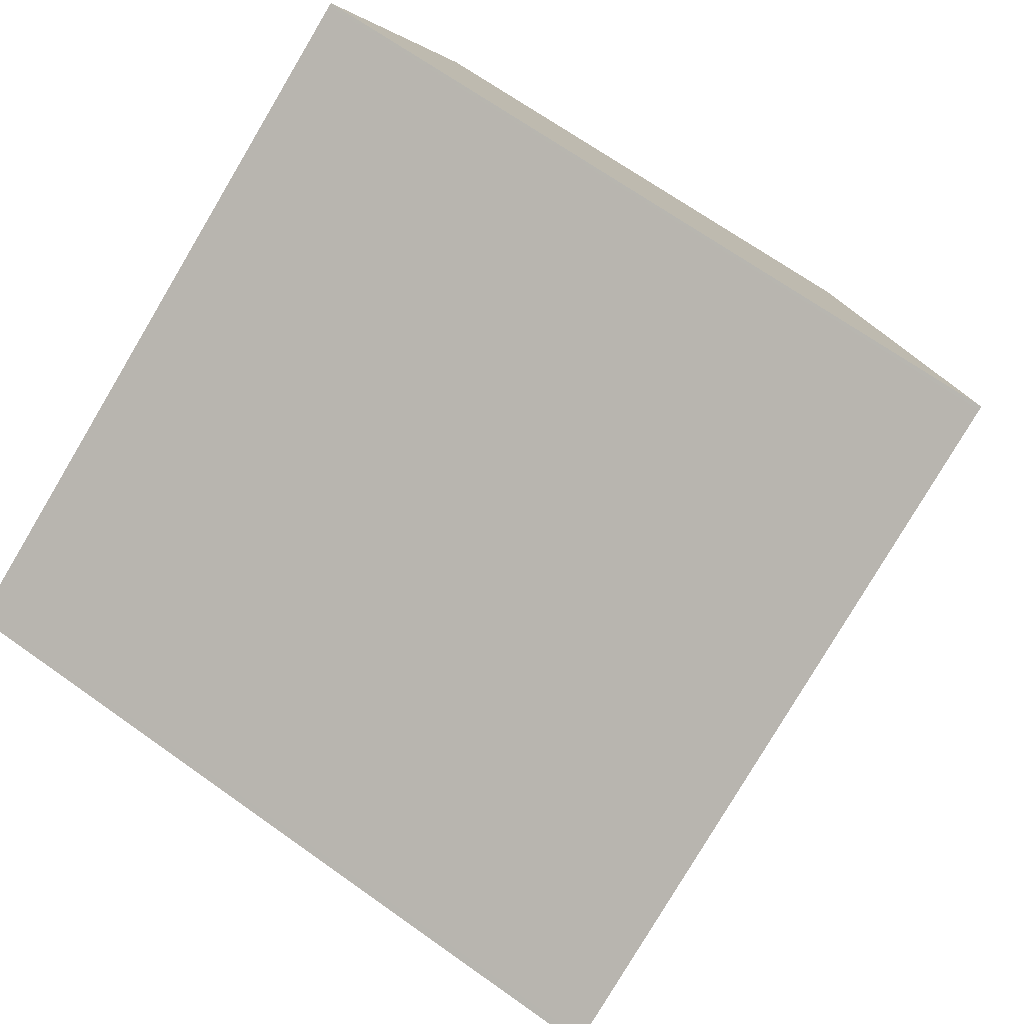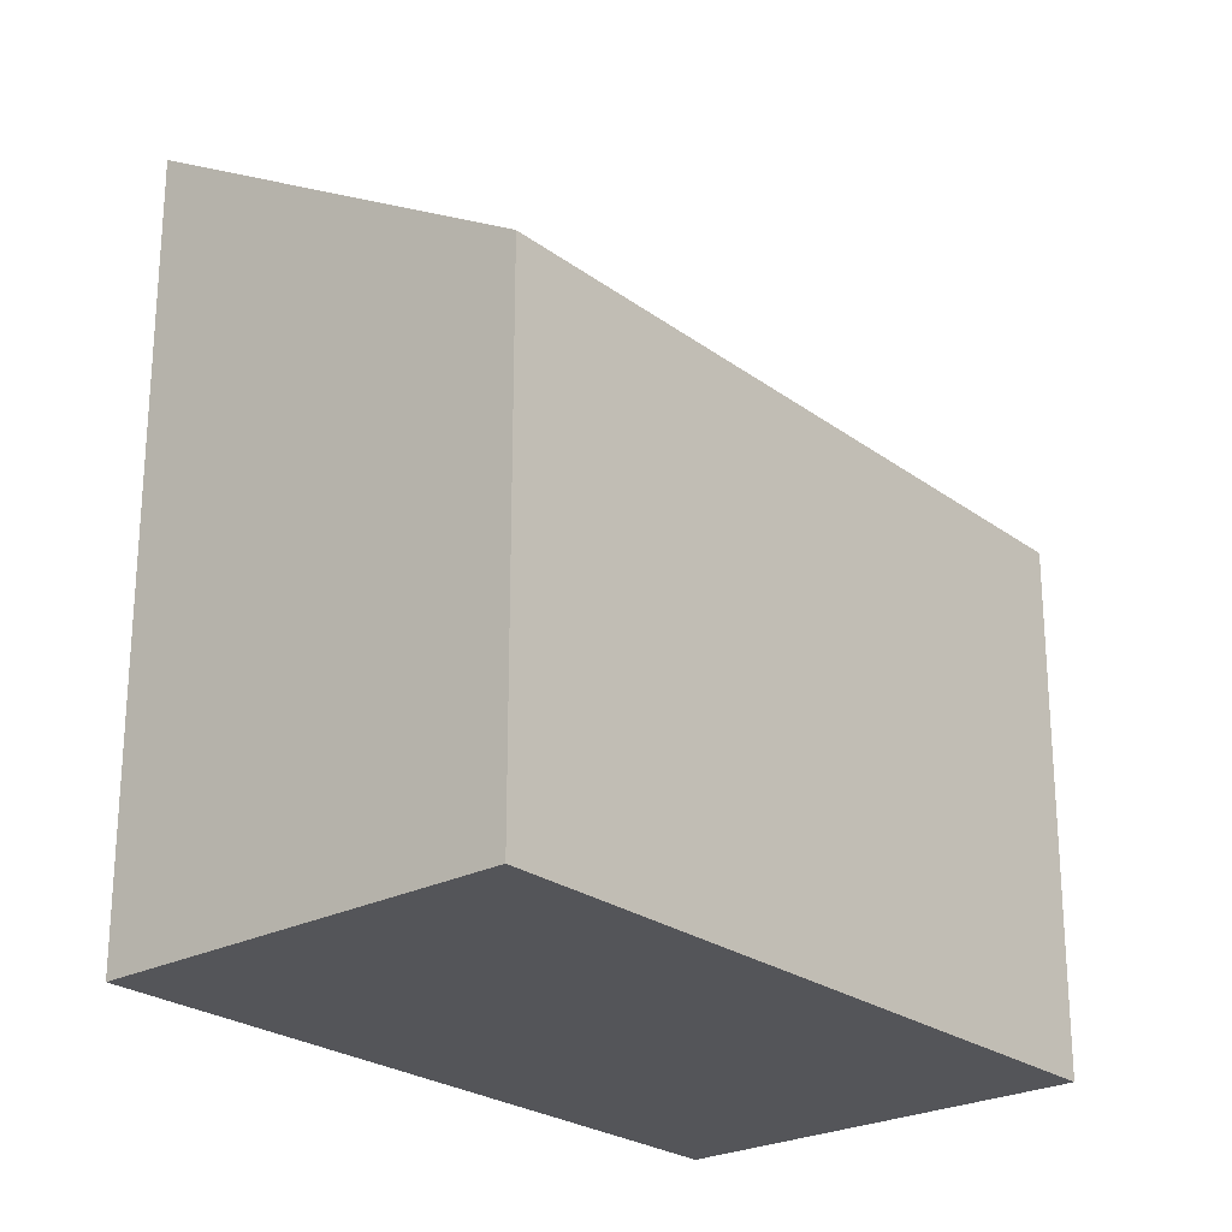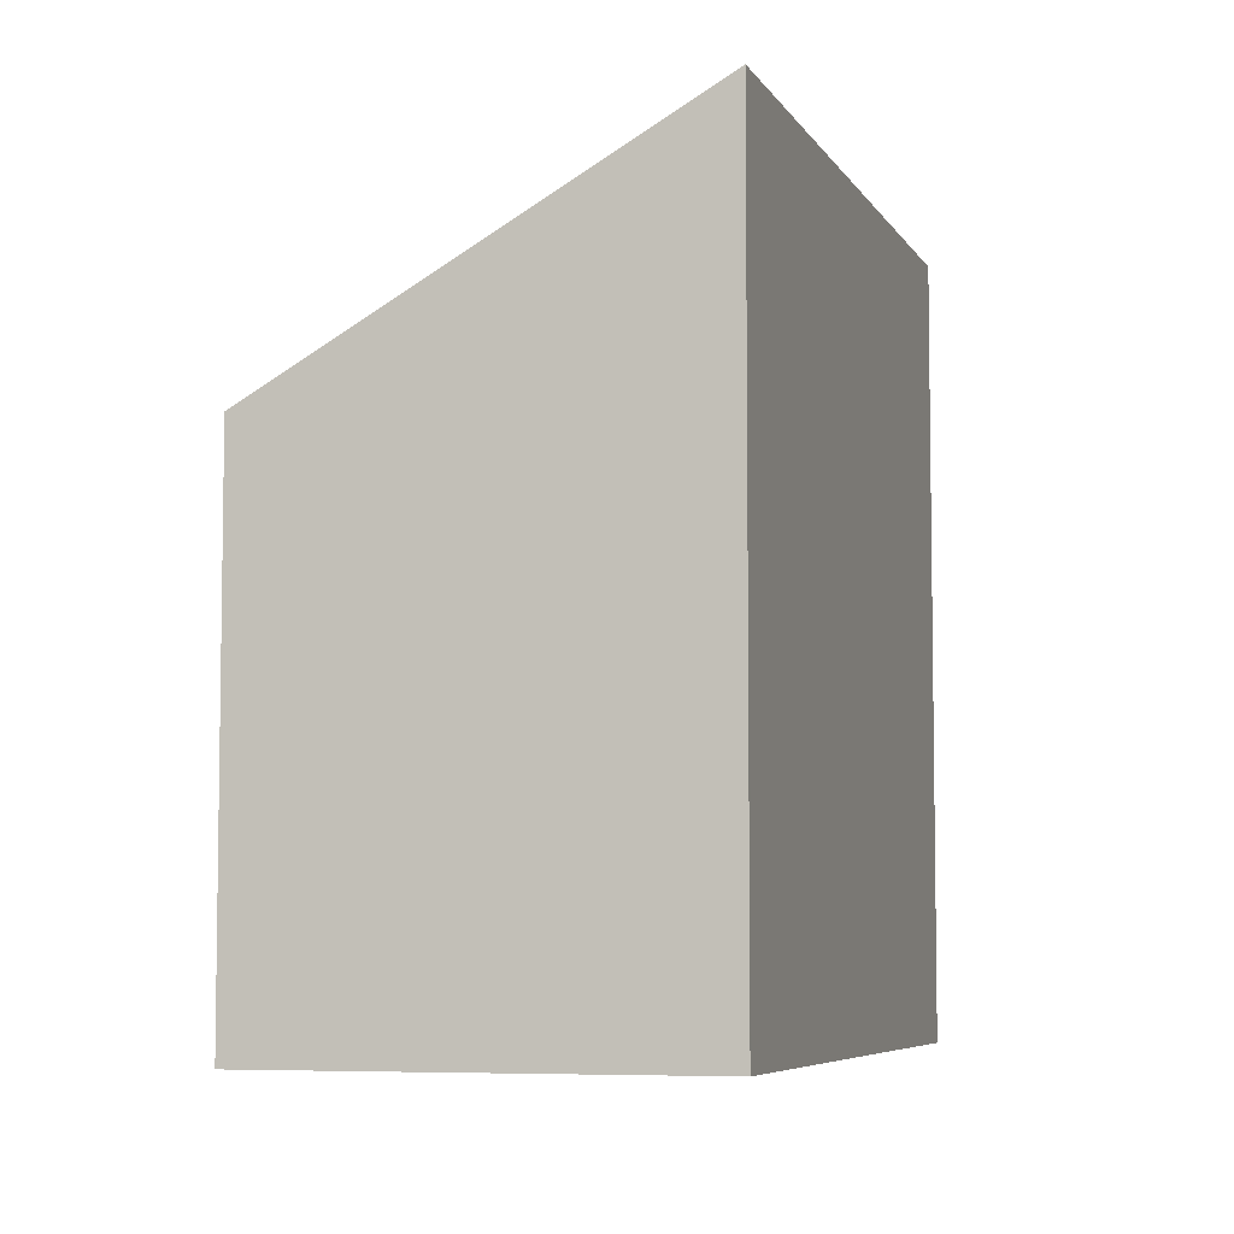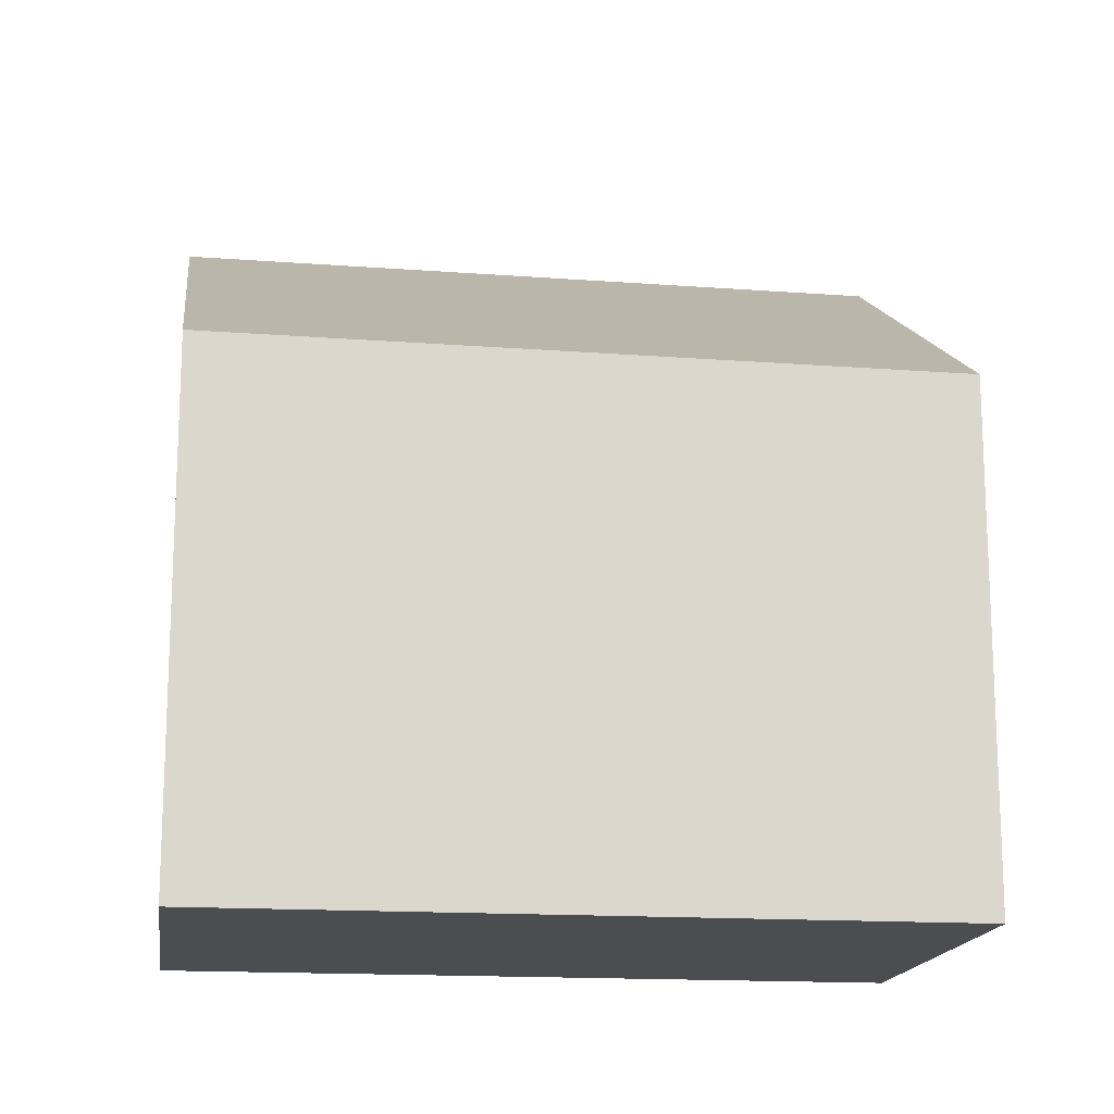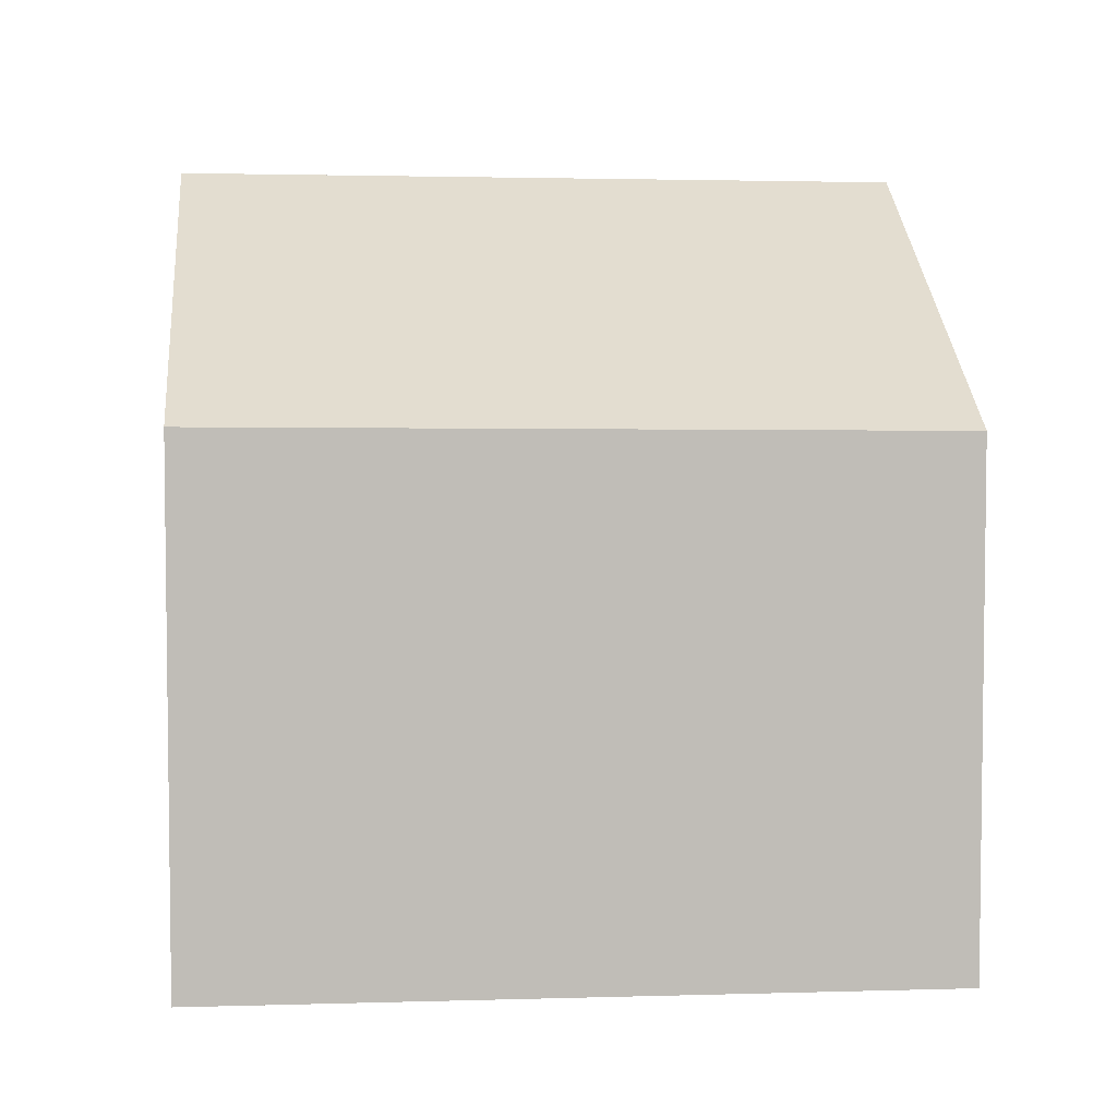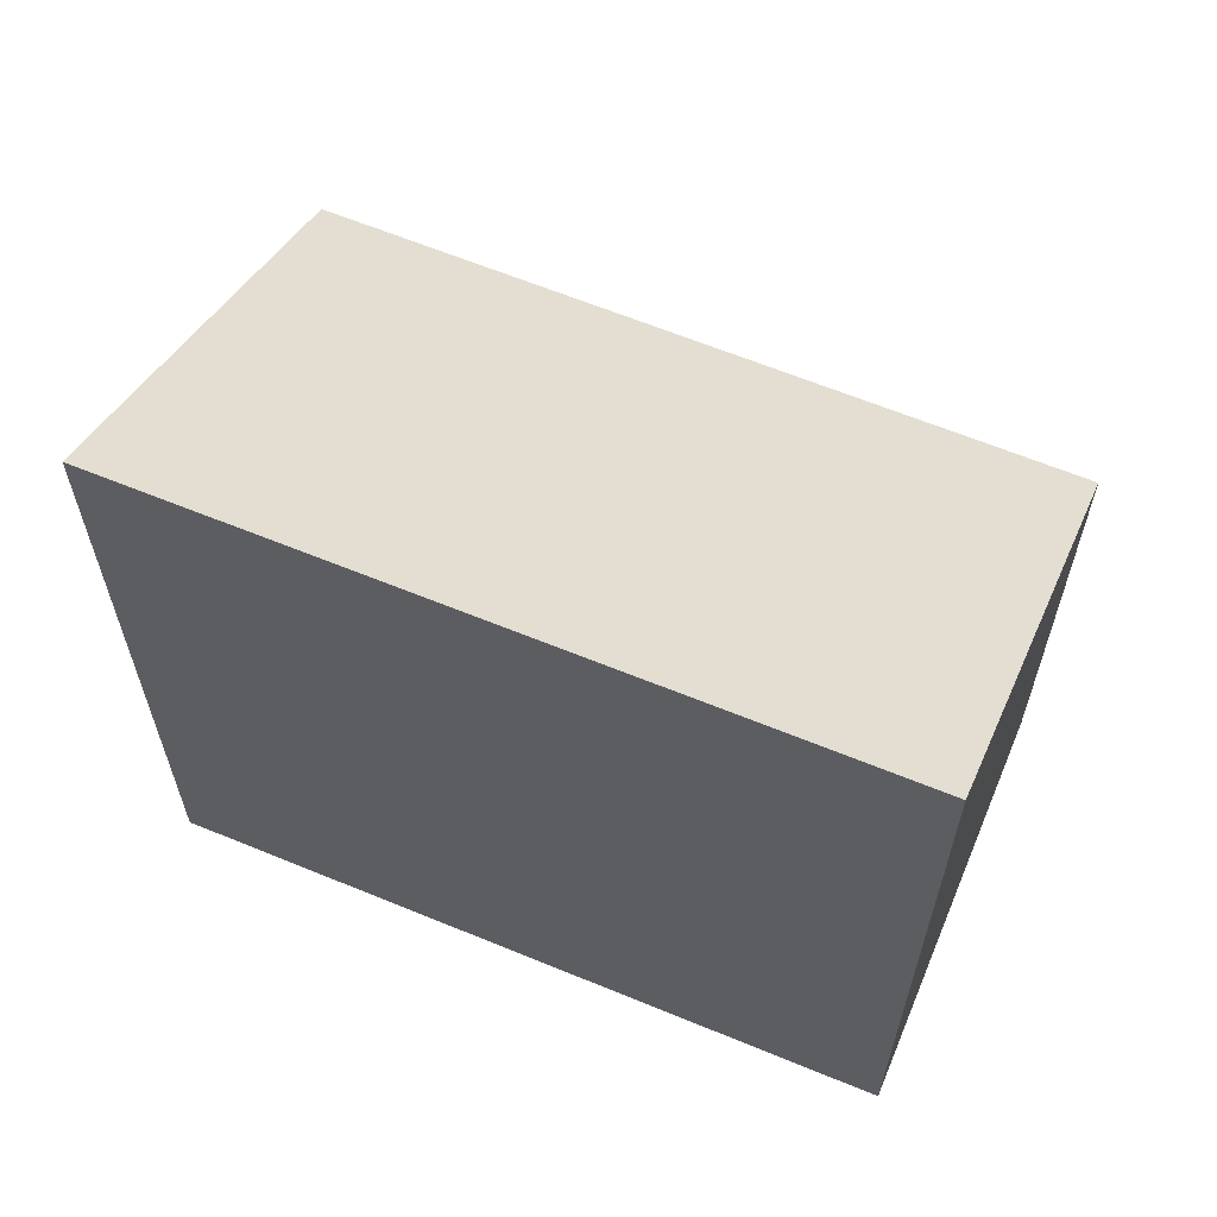
<metadata>
{"format":"obj","ext":"obj","renderer":"f3d","projection":"perspective","resolution":1024,"background":"white","views":[{"elev":68.8,"azim":-54.6,"up":"+Y"},{"elev":-24.6,"azim":-21.8,"up":"+Z"},{"elev":-6.2,"azim":134.6,"up":"+Z"},{"elev":-16.1,"azim":20.0,"up":"+Z"},{"elev":5.0,"azim":22.4,"up":"+Z"},{"elev":64.4,"azim":-129.6,"up":"+Z"}]}
</metadata>
<code>
v -120.3 -1835 4.722
v -116.3 -1833 4.686
v -115.1 -1835 3.172
v -119.1 -1837 3.21
v -116.3 -1833 4.686
v -115.1 -1835 3.172
v -116.3 -1833 4.676
v -116.3 -1833 4.676
v -120.3 -1835 4.714
v -115.1 -1835 3.209
v -115.1 -1835 3.209
v -119.1 -1837 3.247
v -119.1 -1837 3.247
v -120.3 -1835 4.714
v -119.1 -1837 3.21
v -120.3 -1835 4.722
v -120.3 -1835 4.722
v -120.3 -1835 4.722
v -120.3 -1835 0
v -120.3 -1835 0
v -116.3 -1833 4.676
v -116.3 -1833 4.686
v -116.3 -1833 0
v -116.3 -1833 0
v -115.1 -1835 3.172
v -115.1 -1835 3.172
v -115.1 -1835 0
v -115.1 -1835 0
v -119.1 -1837 3.247
v -119.1 -1837 3.21
v -119.1 -1837 -4.441e-16
v -119.1 -1837 4.441e-16
v -116.3 -1833 4.686
v -116.3 -1833 4.686
v -116.3 -1833 0
v -116.3 -1833 0
v -119.1 -1837 3.21
v -115.1 -1835 3.172
v -115.1 -1835 0
v -119.1 -1837 -4.441e-16
v -115.1 -1835 3.209
v -116.3 -1833 4.676
v -116.3 -1833 0
v -115.1 -1835 0
v -120.3 -1835 4.722
v -120.3 -1835 4.714
v -120.3 -1835 0
v -120.3 -1835 0
v -115.1 -1835 3.172
v -115.1 -1835 3.209
v -115.1 -1835 0
v -115.1 -1835 0
v -120.3 -1835 4.714
v -119.1 -1837 3.247
v -119.1 -1837 4.441e-16
v -120.3 -1835 0
v -119.1 -1837 3.21
v -119.1 -1837 3.21
v -119.1 -1837 -4.441e-16
v -119.1 -1837 -4.441e-16
v -116.3 -1833 4.686
v -120.3 -1835 4.722
v -120.3 -1835 0
v -116.3 -1833 0
v -120.3 -1835 0
v -116.3 -1833 0
v -115.1 -1835 0
v -119.1 -1837 0
f 13 10 6 15
f 11 3 6 10
f 7 5 2 8
f 16 5 7 14
f 10 7 8 11
f 14 7 10 13
f 13 12 9 14
f 15 4 12 13
f 14 9 1 16
f 18 19 20 17
f 22 23 24 21
f 26 27 28 25
f 30 31 32 29
f 34 35 36 33
f 38 39 40 37
f 42 43 44 41
f 46 47 48 45
f 50 51 52 49
f 54 55 56 53
f 58 59 60 57
f 62 63 64 61
f 66 67 68 65

</code>
